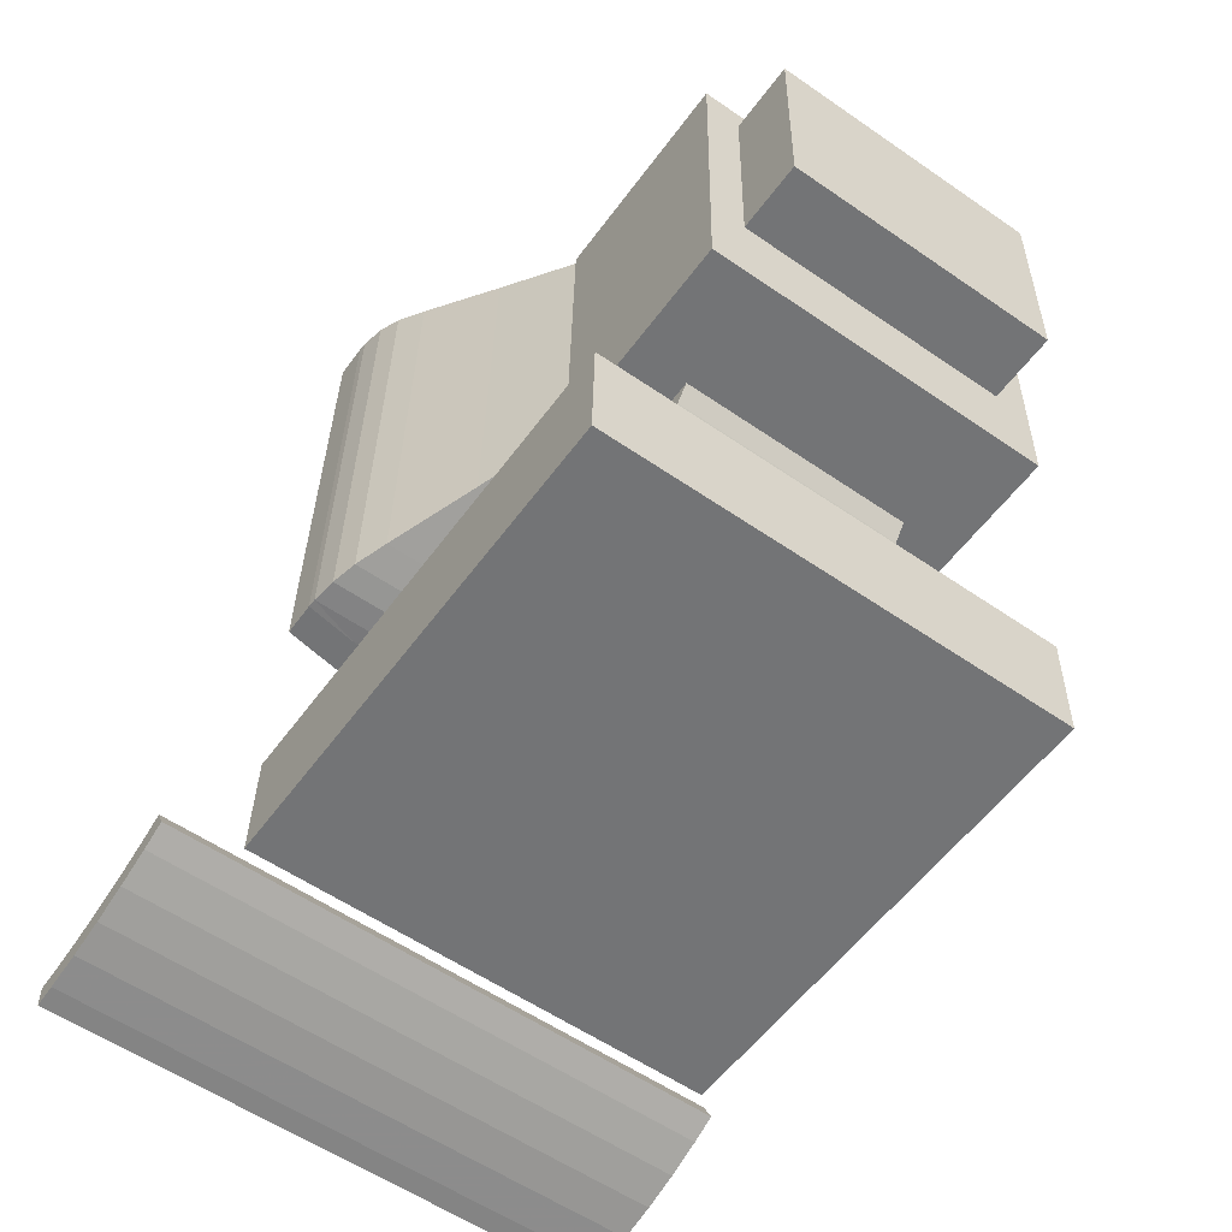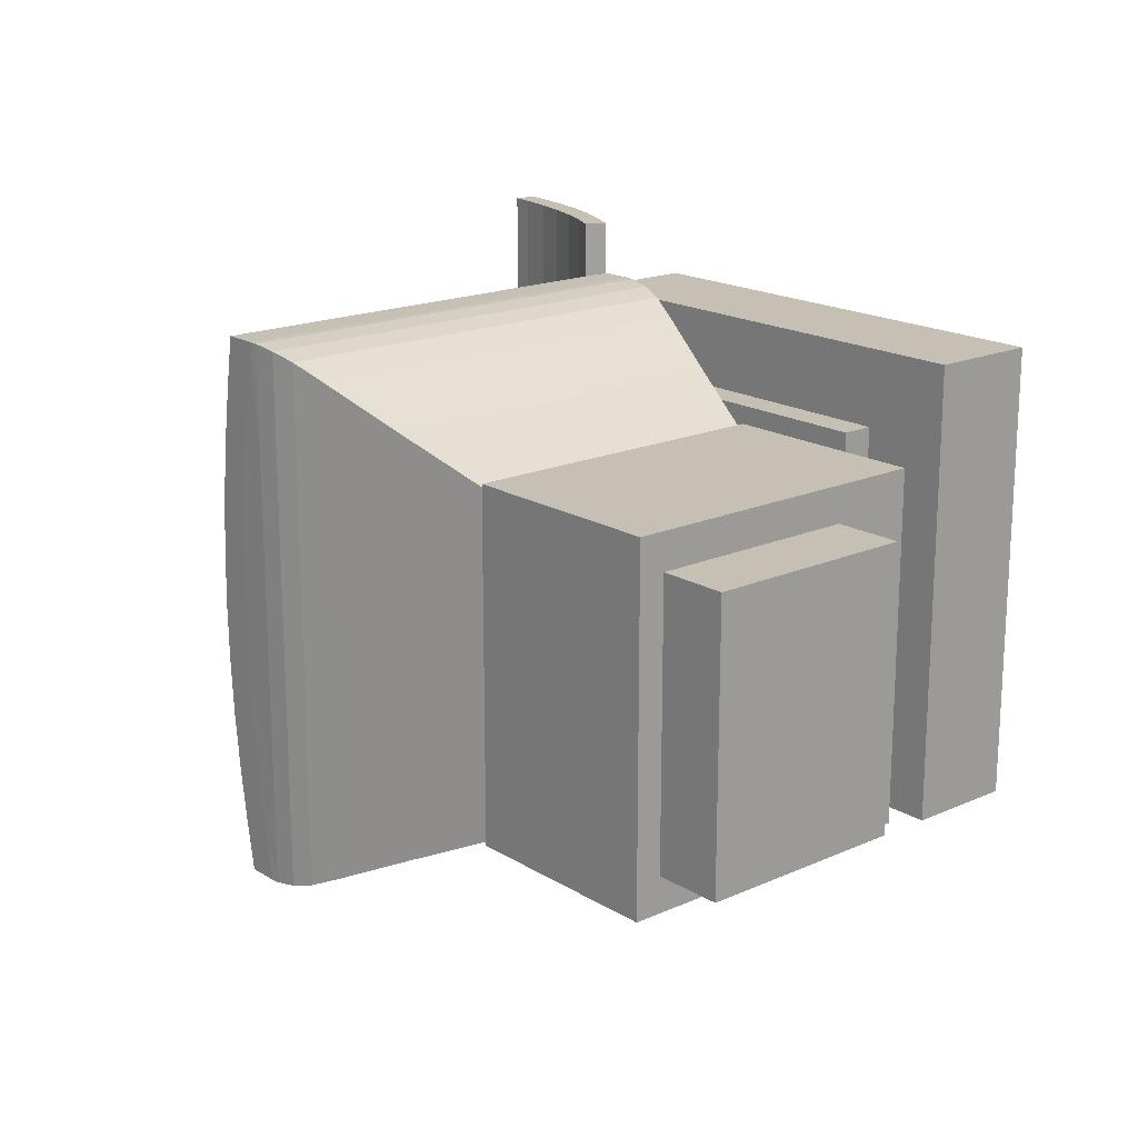
<metadata>
{"format":"obj","ext":"obj","renderer":"f3d","projection":"perspective","resolution":1024,"background":"white","views":[{"elev":-57.3,"azim":54.4,"up":"+Z"},{"elev":18.1,"azim":50.8,"up":"+Y"}]}
</metadata>
<code>
v -0.3452 -0.3833 -0.2024
v -0.3493 -0.3833 -0.3728
v 0.3884 -0.3832 -0.3908
v 0.3926 -0.3832 -0.2204
v -0.3494 0.3158 -0.3728
v 0.3884 0.3159 -0.3908
v -0.3452 0.3158 -0.2024
v 0.3925 0.3159 -0.2204
v -0.6405 -0.03376 -0.3218
v -0.6405 -0.465 -0.3218
v -0.5876 -0.465 -0.3102
v -0.5876 -0.03375 -0.3102
v -0.579 -0.03375 -0.3436
v -0.579 -0.465 -0.3436
v -0.6344 -0.465 -0.3557
v -0.6344 -0.03376 -0.3557
v -0.4338 -0.465 -0.2902
v -0.4489 -0.465 -0.2592
v -0.4851 -0.465 -0.2756
v -0.4717 -0.465 -0.3073
v -0.5358 0.3975 -0.2948
v -0.5357 -0.03375 -0.2948
v -0.4851 -0.03374 -0.2756
v -0.4852 0.3975 -0.2756
v -0.5248 0.3975 -0.3274
v -0.4718 0.3975 -0.3073
v -0.5791 0.3975 -0.3436
v -0.5877 0.3975 -0.3102
v -0.6344 0.3975 -0.3557
v -0.6905 -0.03376 -0.3637
v -0.6905 0.3975 -0.3637
v -0.6905 -0.465 -0.3637
v -0.7248 -0.465 -0.3666
v -0.7248 -0.03377 -0.3666
v -0.5357 -0.465 -0.2948
v -0.6941 -0.03376 -0.3295
v -0.6941 -0.465 -0.3295
v -0.5247 -0.03374 -0.3274
v -0.5247 -0.465 -0.3274
v -0.449 -0.03374 -0.2592
v -0.449 0.3975 -0.2592
v -0.4339 0.3975 -0.2902
v -0.6406 0.3975 -0.3218
v -0.7269 -0.03377 -0.3322
v -0.7268 -0.465 -0.3322
v -0.4717 -0.03374 -0.3073
v -0.4339 -0.03374 -0.2902
v -0.7249 0.3975 -0.3666
v -0.6942 0.3975 -0.3295
v -0.7269 0.3975 -0.3322
v -0.1008 0.1401 -0.101
v -0.1299 0.1401 -0.08635
v -0.1299 -0.2075 -0.08635
v -0.1008 -0.2075 -0.101
v 0.1533 0.1401 -0.1072
v 0.1224 0.1401 -0.1174
v 0.1224 -0.2075 -0.1174
v 0.1534 -0.2075 -0.1072
v 0.3374 0.1402 0.06816
v 0.3228 0.1402 0.03904
v 0.3228 -0.2075 0.03904
v 0.3375 -0.2075 0.06816
v 0.17 0.1401 -0.1502
v 0.1831 0.1401 -0.09397
v 0.2039 0.1402 -0.1352
v -0.1195 0.1401 -0.1432
v -0.07041 0.1401 -0.1127
v -0.08486 0.1401 -0.1565
v -0.04904 -0.2075 -0.1664
v -0.03894 -0.2075 -0.1214
v -0.07037 -0.2075 -0.1127
v -0.08483 -0.2075 -0.1565
v 0.2362 -0.2075 -0.1169
v 0.2115 -0.2075 -0.0779
v 0.1832 -0.2075 -0.09397
v 0.2039 -0.2075 -0.1352
v 0.3629 0.1402 0.01631
v 0.363 -0.2075 0.01631
v 0.3431 -0.2075 -0.01506
v 0.3431 0.1402 -0.01506
v 0.1347 0.1401 -0.1619
v 0.1347 -0.2075 -0.1619
v 0.09852 -0.2075 -0.17
v 0.09848 0.1401 -0.17
v -0.1527 0.1401 -0.1265
v -0.1526 -0.2075 -0.1265
v -0.184 -0.2075 -0.1066
v -0.184 0.1401 -0.1066
v 0.5166 0.1717 0.4133
v 0.6189 0.1717 0.4108
v 0.6112 0.1717 0.09779
v 0.509 0.1717 0.1003
v 0.506 0.2248 -0.02387
v 0.198 0.2247 -0.01638
v 0.2096 0.2247 0.4604
v 0.5176 0.2248 0.4529
v -0.202 -0.1161 -0.106
v -0.202 -0.03371 -0.106
v -0.1507 -0.03371 -0.1066
v -0.1851 0.0487 0.5864
v -0.1851 -0.03371 0.5864
v -0.1338 -0.0337 0.5844
v -0.02372 -0.4012 0.5533
v -0.02553 -0.4012 0.4788
v 0.08996 -0.3437 0.4424
v 0.09152 -0.3437 0.5067
v -0.101 -0.4311 0.4989
v -0.09903 -0.4311 0.5795
v -0.1338 -0.4366 0.5844
v -0.1358 -0.4366 0.5034
v -0.2003 -0.3434 0.4856
v -0.203 -0.3434 0.4857
v -0.2123 -0.2809 0.4859
v -0.2095 -0.2809 0.4859
v -0.2338 -0.1161 0.5876
v -0.2365 -0.1161 0.5059
v -0.2312 -0.1985 0.5058
v -0.2285 -0.1985 0.5875
v -0.146 -0.4371 0.5855
v -0.1586 -0.3633 0.5858
v -0.2072 -0.3633 0.587
v -0.1945 -0.4371 0.5866
v -0.2507 -0.1161 -0.1049
v -0.2494 -0.1161 -0.02311
v -0.2514 -0.03372 -0.02306
v -0.2526 -0.03372 -0.1048
v -0.235 -0.2809 -0.02346
v -0.2228 -0.3633 -0.02375
v -0.215 -0.3434 -0.004586
v -0.2242 -0.2809 -0.004362
v -0.1506 -0.4366 -0.1066
v -0.1506 -0.2809 -0.1066
v -0.1157 -0.2775 -0.1038
v -0.1157 -0.4311 -0.1038
v -0.06703 -0.4206 0.491
v -0.07937 -0.4206 -0.01646
v -0.03733 -0.4012 -0.0063
v 0.1982 -0.2863 -0.01038
v 0.07804 -0.3437 -0.0477
v 0.07802 -0.2237 -0.0477
v 0.1982 -0.1885 -0.01038
v -0.2099 -0.3633 0.5052
v 0.1982 -0.03367 -0.01038
v 0.078 -0.03368 -0.0477
v 0.07798 0.1563 -0.0477
v 0.1982 0.1212 -0.01038
v -0.08138 0.2035 -0.09632
v -0.1157 0.2101 -0.1038
v -0.1157 0.3637 -0.1038
v -0.0814 0.3532 -0.09632
v -0.2358 0.04869 -0.00408
v -0.2386 0.04869 -0.004013
v -0.2406 -0.03372 -0.003965
v -0.2386 -0.1161 -0.004013
v -0.2358 -0.1161 -0.00408
v -0.2378 -0.03372 -0.004032
v -0.2241 0.2959 -0.1055
v -0.2229 0.2959 -0.02375
v -0.2102 0.3697 -0.02406
v -0.2115 0.3697 -0.1058
v -0.2454 0.1311 -0.105
v -0.2363 0.2135 -0.1052
v -0.1877 0.2135 -0.1064
v -0.1967 0.1311 -0.1062
v -0.2358 -0.03372 0.5876
v -0.2339 0.04869 0.5876
v -0.2073 0.2959 0.587
v -0.21 0.2959 0.5052
v -0.2222 0.2135 0.5055
v -0.2195 0.2135 0.5873
v -0.2239 0.04869 0.4862
v -0.2267 0.04869 0.4863
v -0.2214 0.1311 0.4862
v -0.2186 0.1311 0.4861
v -0.06519 0.2035 0.5694
v -0.09909 0.2101 0.5795
v -0.09907 -0.0337 0.5795
v -0.06516 -0.0337 0.5694
v -0.02379 0.3338 0.5533
v -0.0652 0.3532 0.5694
v -0.02378 0.1914 0.5533
v -0.215 0.2759 -0.004586
v -0.2123 0.2759 -0.004655
v -0.2003 0.2759 0.4856
v -0.2031 0.2759 0.4857
v -0.0256 0.3338 0.4788
v 0.08989 0.2763 0.4424
v 0.07973 0.2763 0.02445
v -0.03741 0.3338 -0.0063
v -0.06711 0.3532 0.491
v -0.07945 0.3532 -0.01646
v -0.2215 0.2135 -0.00443
v -0.2096 0.2135 0.4859
v 0.09147 0.1563 0.5067
v 0.09146 0.2763 0.5067
v -0.1359 0.3692 0.5034
v -0.1339 0.3692 0.5844
v -0.09911 0.3637 0.5795
v -0.1011 0.3637 0.4989
v -0.2123 0.2135 0.4859
v -0.2312 0.1311 0.5058
v -0.2286 0.1311 0.5875
v -0.1799 0.1311 0.5863
v 0.1982 0.219 -0.01038
v 0.1998 0.219 0.05601
v 0.1998 0.1212 0.05601
v -0.2441 0.1311 -0.02323
v -0.2333 0.1311 -0.004142
v -0.2243 0.2135 -0.004362
v -0.2351 0.2135 -0.02346
v -0.202 0.0487 -0.106
v -0.1507 0.2135 -0.1066
v -0.03925 -0.0337 -0.08385
v -0.08135 -0.0337 -0.09632
v -0.03928 0.1914 -0.08385
v 0.07797 0.2763 -0.0477
v -0.2122 -0.3434 -0.004655
v -0.1137 -0.4311 -0.02276
v -0.08131 -0.4206 -0.09632
v -0.1157 -0.0337 -0.1038
v 0.1998 -0.03367 0.05601
v 0.1998 -0.1885 0.05601
v -0.2194 -0.2809 0.5873
v -0.1708 -0.2809 0.5861
v -0.2221 -0.2809 0.5055
v -0.2213 -0.1985 0.4862
v -0.2186 -0.1985 0.4861
v -0.09904 -0.2775 0.5795
v -0.06513 -0.2709 0.5694
v -0.06512 -0.4206 0.5694
v -0.1339 0.2135 0.5844
v -0.1877 -0.2809 -0.1064
v -0.1967 -0.1985 -0.1062
v 0.5091 -0.239 0.1003
v 0.5061 -0.292 -0.02387
v -0.207 0.1983 -0.1561
v -0.2082 0.1983 -0.2057
v -0.2082 -0.2657 -0.2057
v -0.207 -0.2657 -0.1561
v -0.1195 -0.2075 -0.1432
v 0.17 -0.2075 -0.1502
v 0.3796 0.1402 0.04948
v 0.3796 -0.2075 0.04948
v -0.03898 0.1401 -0.1214
v -0.04908 0.1401 -0.1664
v 0.2115 0.1402 -0.0779
v 0.2362 0.1402 -0.1169
v 0.3054 0.1402 0.0115
v 0.3054 -0.2075 0.0115
v 0.09058 0.1401 -0.1246
v 0.09062 -0.2075 -0.1246
v -0.1575 0.1401 -0.06892
v -0.1575 -0.2075 -0.06892
v -0.01246 -0.2075 -0.1728
v -0.00683 -0.2075 -0.127
v 0.2666 -0.2075 -0.09548
v 0.2382 -0.2075 -0.05912
v 0.3203 -0.2075 -0.04433
v 0.3202 0.1402 -0.04433
v 0.06167 -0.2075 -0.1746
v 0.06164 0.1401 -0.1746
v -0.2133 -0.2075 -0.08381
v -0.2133 0.1401 -0.08381
v 0.5167 -0.239 0.4133
v 0.6189 -0.239 0.4108
v 0.1981 -0.2921 -0.01638
v 0.5177 -0.292 0.4529
v 0.2097 -0.2921 0.4604
v -0.1461 0.3697 0.5855
v -0.1587 0.2959 0.5858
v 0.09149 -0.03368 0.5067
v -0.02375 -0.03369 0.5533
v -0.02373 -0.2588 0.5533
v 0.09151 -0.2237 0.5067
v -0.1338 -0.2809 0.5844
v -0.2385 -0.03372 0.5059
v -0.2114 -0.4371 -0.1058
v -0.2241 -0.3633 -0.1055
v -0.1755 -0.3633 -0.1067
v -0.1628 -0.4371 -0.107
v -0.2454 -0.1985 -0.105
v -0.2441 -0.1985 -0.02323
v -0.2214 -0.2809 -0.00443
v -0.1486 -0.4366 -0.02556
v 0.07979 -0.3437 0.02445
v 0.1999 -0.2863 0.05601
v -0.1972 -0.4371 0.5049
v -0.2101 -0.4371 -0.02406
v -0.03929 0.3338 -0.08385
v -0.2305 0.1311 -0.004209
v -0.1709 0.2135 0.5861
v -0.1946 0.3697 0.5866
v -0.1973 0.3697 0.5049
v -0.2259 -0.03371 0.4863
v -0.2239 -0.1161 0.4862
v -0.2267 -0.1161 0.4863
v -0.2286 -0.03371 0.4863
v 0.2096 0.1212 0.4588
v 0.2096 -0.03367 0.4588
v 0.2083 0.219 0.405
v -0.1138 0.3637 -0.02276
v -0.2365 0.04869 0.5059
v -0.1616 0.3697 -0.02524
v -0.1629 0.3697 -0.107
v -0.2494 0.04869 -0.02311
v -0.1756 0.2959 -0.1067
v -0.1507 0.3692 -0.1066
v -0.03921 -0.4012 -0.08385
v -0.08133 -0.2709 -0.09632
v -0.03923 -0.2588 -0.08385
v -0.1615 -0.4371 -0.02524
v -0.2333 -0.1985 -0.004142
v -0.1799 -0.1985 0.5863
v -0.1851 -0.1161 0.5864
v 0.2096 -0.1885 0.4588
v 0.2568 -0.2656 -0.1674
v 0.2556 -0.2656 -0.217
v 0.2555 0.1983 -0.217
v 0.2567 0.1983 -0.1674
v -0.006867 0.1401 -0.127
v -0.0125 0.1401 -0.1728
v 0.2381 0.1402 -0.05912
v 0.2665 0.1402 -0.09548
v 0.2853 0.1402 -0.01421
v 0.2853 -0.2075 -0.01421
v 0.05824 0.1401 -0.1286
v 0.05828 -0.2075 -0.1286
v -0.1832 0.1401 -0.04887
v -0.1832 -0.2075 -0.04887
v 0.02456 -0.2075 -0.1755
v 0.02568 -0.2075 -0.1294
v 0.2947 -0.2075 -0.07123
v 0.2629 -0.2075 -0.03783
v 0.2946 0.1402 -0.07123
v 0.02452 0.1401 -0.1755
v 0.6113 -0.239 0.09779
v 0.2083 -0.1885 0.405
v 0.2083 -0.03367 0.405
v -0.2363 -0.2809 -0.1052
v -0.2305 -0.1985 -0.004209
v 0.2083 -0.2863 0.405
v -0.1487 -0.4371 0.5037
v -0.1487 0.3692 -0.02556
v -0.2507 0.04869 -0.1049
v -0.1488 0.3697 0.5037
v 0.2096 0.219 0.4588
v 0.2083 0.1212 0.405
v 0.2097 -0.2863 0.4588
v 0.02565 0.1401 -0.1294
v 0.2628 0.1402 -0.03783
f 1 2 3
f 5 6 3
f 7 5 2
f 8 6 5
f 8 7 1
f 4 3 6
f 9 10 11
f 13 14 15
f 17 18 19
f 21 22 23
f 25 21 24
f 27 28 21
f 28 12 22
f 29 16 30
f 30 32 33
f 12 11 35
f 36 37 10
f 38 39 14
f 20 19 35
f 24 23 40
f 26 24 41
f 29 43 28
f 43 9 12
f 27 13 16
f 16 15 32
f 22 35 19
f 44 45 37
f 46 20 39
f 39 35 11
f 41 40 47
f 31 30 34
f 31 49 43
f 49 36 9
f 25 38 13
f 32 37 45
f 23 19 18
f 34 33 45
f 47 17 20
f 14 11 10
f 42 47 46
f 48 34 44
f 48 50 49
f 50 44 36
f 26 46 38
f 15 10 37
f 40 18 17
f 51 52 53
f 55 56 57
f 59 60 61
f 63 55 64
f 66 51 67
f 69 70 71
f 73 74 75
f 77 78 79
f 81 82 83
f 85 86 87
f 89 90 91
f 93 94 95
f 97 98 99
f 100 101 102
f 103 104 105
f 107 108 109
f 111 112 113
f 115 116 117
f 119 120 121
f 123 124 125
f 127 128 129
f 131 132 133
f 104 135 136
f 138 139 140
f 142 112 129
f 143 144 145
f 147 148 149
f 151 152 153
f 157 158 159
f 161 162 163
f 165 101 100
f 167 168 169
f 171 172 173
f 175 176 177
f 179 180 175
f 182 183 184
f 186 187 188
f 190 186 189
f 183 192 193
f 181 194 195
f 196 197 198
f 174 173 200
f 170 169 201
f 100 203 202
f 204 205 206
f 207 208 209
f 99 211 164
f 213 214 147
f 146 145 216
f 112 111 217
f 141 140 144
f 218 134 219
f 133 132 99
f 124 154 153
f 143 221 222
f 223 121 120
f 118 117 225
f 114 113 226
f 178 177 228
f 135 104 103
f 102 231 203
f 132 232 233
f 93 92 234
f 236 237 238
f 66 240 86
f 63 241 82
f 242 243 78
f 76 75 58
f 72 71 54
f 68 67 244
f 65 64 246
f 60 248 249
f 56 250 251
f 52 252 253
f 67 51 54
f 64 55 58
f 77 60 59
f 81 56 55
f 85 52 51
f 254 255 70
f 256 257 74
f 80 79 258
f 84 83 260
f 88 87 262
f 264 265 90
f 266 235 267
f 99 98 211
f 231 197 269
f 271 272 273
f 228 275 109
f 113 112 142
f 165 276 116
f 277 278 279
f 281 282 124
f 283 130 129
f 284 131 134
f 105 104 137
f 286 285 139
f 287 142 128
f 191 189 289
f 220 148 147
f 290 208 152
f 162 210 158
f 98 97 123
f 203 291 170
f 292 293 168
f 294 295 296
f 181 175 178
f 298 194 271
f 158 182 185
f 187 300 205
f 199 190 191
f 192 290 174
f 180 179 186
f 197 231 176
f 193 200 185
f 202 201 302
f 291 270 167
f 160 159 303
f 305 152 208
f 212 306 304
f 215 147 150
f 204 216 188
f 111 114 283
f 308 219 309
f 134 133 309
f 284 311 280
f 282 312 154
f 141 222 286
f 115 118 313
f 223 225 142
f 227 226 296
f 229 228 108
f 299 271 274
f 313 224 275
f 279 232 132
f 235 234 264
f 316 317 318
f 68 72 240
f 65 76 241
f 243 62 61
f 241 58 57
f 240 54 53
f 245 244 320
f 247 246 322
f 248 324 325
f 250 326 327
f 252 328 329
f 244 67 71
f 246 64 75
f 80 248 60
f 84 250 56
f 88 252 52
f 330 331 255
f 332 333 257
f 259 258 332
f 261 260 330
f 237 318 317
f 234 336 265
f 93 235 266
f 164 163 212
f 165 115 314
f 274 273 103
f 177 102 275
f 276 297 296
f 315 337 338
f 232 279 278
f 339 127 282
f 340 312 130
f 107 110 284
f 140 310 213
f 341 105 285
f 342 287 288
f 289 189 188
f 301 149 307
f 192 209 208
f 161 207 210
f 344 161 164
f 269 345 293
f 169 200 173
f 231 291 203
f 198 176 175
f 346 195 194
f 159 158 168
f 206 205 300
f 196 199 301
f 290 151 171
f 195 187 186
f 176 231 102
f 169 168 185
f 166 302 276
f 292 167 270
f 146 206 221
f 125 153 152
f 307 304 303
f 191 150 149
f 221 338 337
f 114 227 340
f 310 140 139
f 310 309 214
f 131 280 279
f 127 130 312
f 280 311 288
f 118 223 224
f 121 142 287
f 102 101 314
f 272 178 229
f 315 274 106
f 275 102 314
f 94 266 268
f 267 264 89
f 239 238 317
f 245 69 72
f 247 73 76
f 78 61 249
f 82 57 251
f 86 53 253
f 321 320 349
f 323 322 350
f 324 350 333
f 326 349 331
f 328 263 262
f 320 244 70
f 322 246 74
f 259 324 248
f 261 326 250
f 263 328 252
f 260 327 331
f 258 325 333
f 334 332 256
f 335 330 254
f 319 318 237
f 92 91 336
f 95 268 267
f 212 163 306
f 126 344 211
f 135 230 108
f 109 119 342
f 116 296 226
f 122 287 342
f 97 233 281
f 278 128 127
f 155 154 312
f 309 133 220
f 139 285 137
f 295 294 156
f 110 342 311
f 144 213 215
f 148 212 307
f 183 182 209
f 344 305 207
f 162 157 306
f 298 347 300
f 201 173 172
f 270 291 231
f 199 198 180
f 300 187 195
f 303 159 293
f 338 221 206
f 196 343 303
f 151 156 294
f 194 181 272
f 196 345 269
f 302 172 297
f 299 338 347
f 304 306 157
f 126 125 305
f 209 182 158
f 220 99 212
f 145 215 289
f 337 341 286
f 227 295 155
f 219 308 137
f 135 107 218
f 132 233 97
f 277 288 128
f 233 232 339
f 348 341 337
f 117 226 113
f 275 224 120
f 273 229 230
f 348 106 105
f 120 119 109
f 336 91 90
f 96 89 92
f 319 236 239
f 321 254 69
f 323 256 73
f 79 249 325
f 83 251 327
f 87 253 329
f 335 349 326
f 334 350 324
f 350 322 257
f 349 320 255
f 242 59 62
f 1 3 4
f 5 3 2
f 7 2 1
f 8 5 7
f 8 1 4
f 4 6 8
f 9 11 12
f 13 15 16
f 17 19 20
f 21 23 24
f 25 24 26
f 27 21 25
f 28 22 21
f 29 30 31
f 30 33 34
f 12 35 22
f 36 10 9
f 38 14 13
f 20 35 39
f 24 40 41
f 26 41 42
f 29 28 27
f 43 12 28
f 27 16 29
f 16 32 30
f 22 19 23
f 44 37 36
f 46 39 38
f 39 11 14
f 41 47 42
f 31 34 48
f 31 43 29
f 49 9 43
f 25 13 27
f 32 45 33
f 23 18 40
f 34 45 44
f 47 20 46
f 14 10 15
f 42 46 26
f 48 44 50
f 48 49 31
f 50 36 49
f 26 38 25
f 15 37 32
f 40 17 47
f 51 53 54
f 55 57 58
f 59 61 62
f 63 64 65
f 66 67 68
f 69 71 72
f 73 75 76
f 77 79 80
f 81 83 84
f 85 87 88
f 89 91 92
f 93 95 96
f 103 105 106
f 107 109 110
f 111 113 114
f 115 117 118
f 119 121 122
f 123 125 126
f 127 129 130
f 131 133 134
f 104 136 137
f 138 140 141
f 142 129 128
f 143 145 146
f 147 149 150
f 151 153 154
f 151 154 155
f 151 155 156
f 157 159 160
f 161 163 164
f 165 100 166
f 167 169 170
f 171 173 174
f 175 177 178
f 179 175 181
f 182 184 185
f 186 188 189
f 190 189 191
f 183 193 184
f 181 195 179
f 196 198 199
f 174 200 193
f 170 201 202
f 100 202 166
f 204 206 146
f 207 209 210
f 99 164 212
f 213 147 215
f 146 216 204
f 112 217 129
f 141 144 143
f 218 219 136
f 133 99 220
f 124 153 125
f 143 222 141
f 223 120 224
f 118 225 223
f 114 226 227
f 178 228 229
f 135 103 230
f 102 203 100
f 93 234 235
f 236 238 239
f 66 86 85
f 63 82 81
f 242 78 77
f 76 58 241
f 72 54 240
f 68 244 245
f 65 246 247
f 60 249 61
f 56 251 57
f 52 253 53
f 67 54 71
f 64 58 75
f 77 59 242
f 81 55 63
f 85 51 66
f 254 70 69
f 256 74 73
f 80 258 259
f 84 260 261
f 88 262 263
f 264 90 89
f 266 267 268
f 231 269 270
f 271 273 274
f 228 109 108
f 113 142 225
f 165 116 115
f 277 279 280
f 281 124 123
f 283 129 217
f 284 134 218
f 105 137 285
f 286 139 138
f 287 128 288
f 191 289 150
f 220 147 214
f 290 152 151
f 162 158 157
f 98 123 126
f 203 170 202
f 292 168 167
f 294 296 297
f 294 297 172
f 294 172 171
f 181 178 272
f 298 271 299
f 158 185 168
f 187 205 188
f 199 191 301
f 192 174 193
f 180 186 190
f 197 176 198
f 193 185 184
f 202 302 166
f 291 167 170
f 160 303 304
f 305 208 207
f 212 304 307
f 215 150 289
f 204 188 205
f 111 283 217
f 308 309 310
f 134 309 219
f 284 280 131
f 282 154 124
f 141 286 138
f 115 313 314
f 223 142 121
f 227 296 295
f 229 108 230
f 299 274 315
f 235 264 267
f 316 318 319
f 68 240 66
f 65 241 63
f 243 61 78
f 241 57 82
f 240 53 86
f 245 320 321
f 247 322 323
f 248 325 249
f 250 327 251
f 252 329 253
f 244 71 70
f 246 75 74
f 80 60 77
f 84 56 81
f 88 52 85
f 330 255 254
f 332 257 256
f 259 332 334
f 261 330 335
f 237 317 238
f 234 265 264
f 93 266 94
f 165 314 101
f 274 103 106
f 177 275 228
f 276 296 116
f 315 338 299
f 232 278 339
f 339 282 281
f 340 130 283
f 107 284 218
f 140 213 144
f 341 285 286
f 342 288 311
f 289 188 216
f 301 307 343
f 192 208 290
f 161 210 162
f 344 164 211
f 269 293 292
f 169 173 201
f 198 175 180
f 346 194 298
f 159 168 293
f 206 300 347
f 196 301 343
f 290 171 174
f 195 186 179
f 176 102 177
f 169 185 200
f 166 276 165
f 292 270 269
f 146 221 143
f 125 152 305
f 307 303 343
f 191 149 301
f 221 337 222
f 114 340 283
f 310 139 308
f 310 214 213
f 131 279 132
f 127 312 282
f 280 288 277
f 118 224 313
f 121 287 122
f 272 229 273
f 315 106 348
f 275 314 313
f 94 268 95
f 267 89 96
f 239 317 316
f 245 72 68
f 247 76 65
f 78 249 79
f 82 251 83
f 86 253 87
f 321 349 335
f 323 350 334
f 324 333 325
f 326 331 327
f 328 262 329
f 320 70 255
f 322 74 257
f 259 248 80
f 261 250 84
f 263 252 88
f 260 331 330
f 258 333 332
f 334 256 323
f 335 254 321
f 319 237 236
f 92 336 234
f 95 267 96
f 126 211 98
f 135 108 107
f 109 342 110
f 116 226 117
f 122 342 119
f 97 281 123
f 278 127 339
f 155 312 340
f 309 220 214
f 139 137 308
f 295 156 155
f 110 311 284
f 144 215 145
f 148 307 149
f 183 209 192
f 344 207 161
f 162 306 163
f 298 300 346
f 201 172 302
f 199 180 190
f 300 195 346
f 303 293 345
f 338 206 347
f 196 303 345
f 151 294 171
f 194 272 271
f 196 269 197
f 302 297 276
f 299 347 298
f 304 157 160
f 126 305 344
f 209 158 210
f 220 212 148
f 145 289 216
f 337 286 222
f 227 155 340
f 219 137 136
f 135 218 136
f 132 97 99
f 277 128 278
f 233 339 281
f 348 337 315
f 117 113 225
f 273 230 103
f 348 105 341
f 120 109 275
f 336 90 265
f 96 92 93
f 319 239 316
f 321 69 245
f 323 73 247
f 79 325 258
f 83 327 260
f 87 329 262
f 335 326 261
f 334 324 259
f 350 257 333
f 349 255 331
f 242 62 243

</code>
